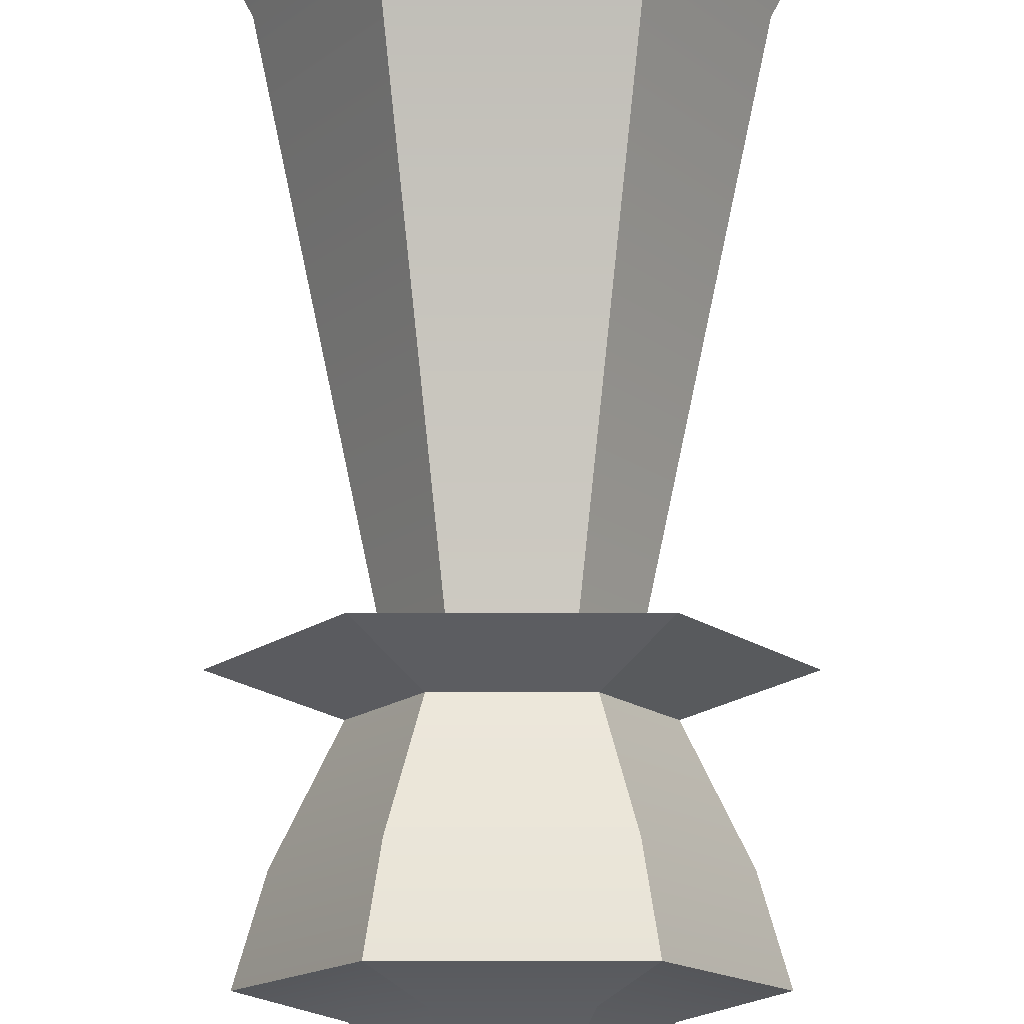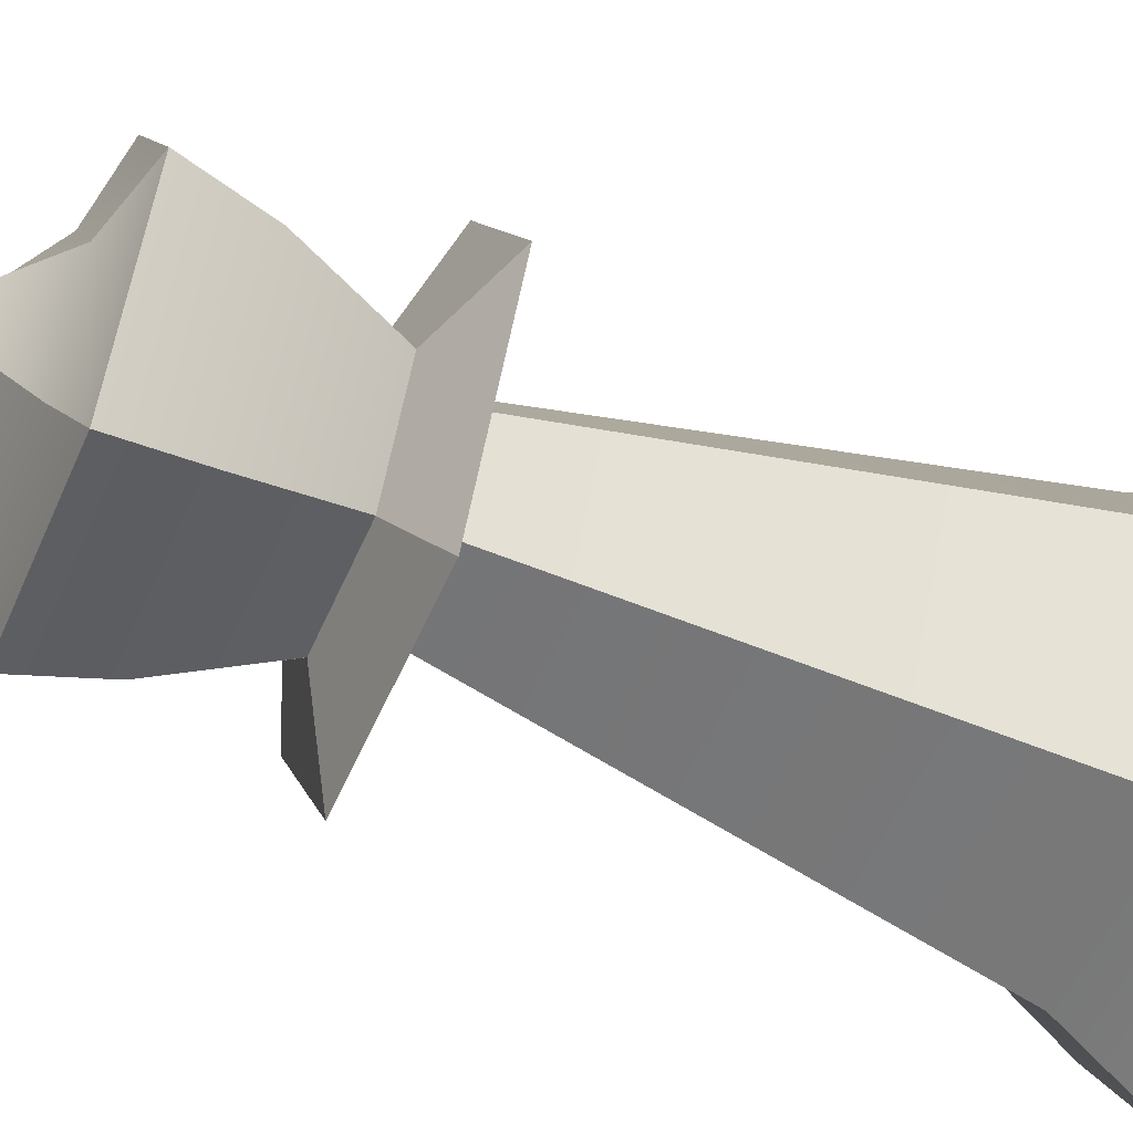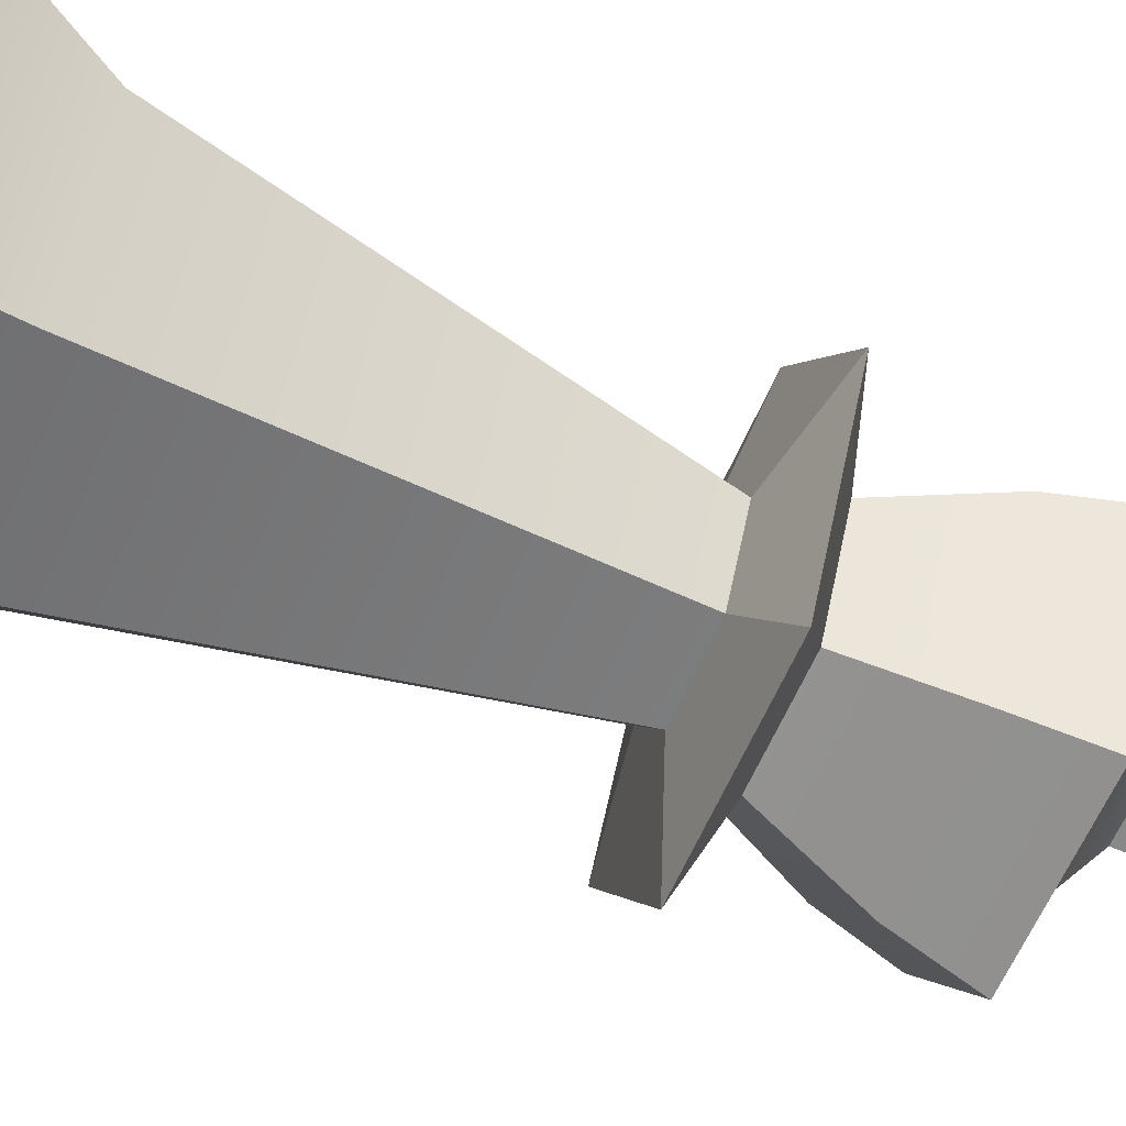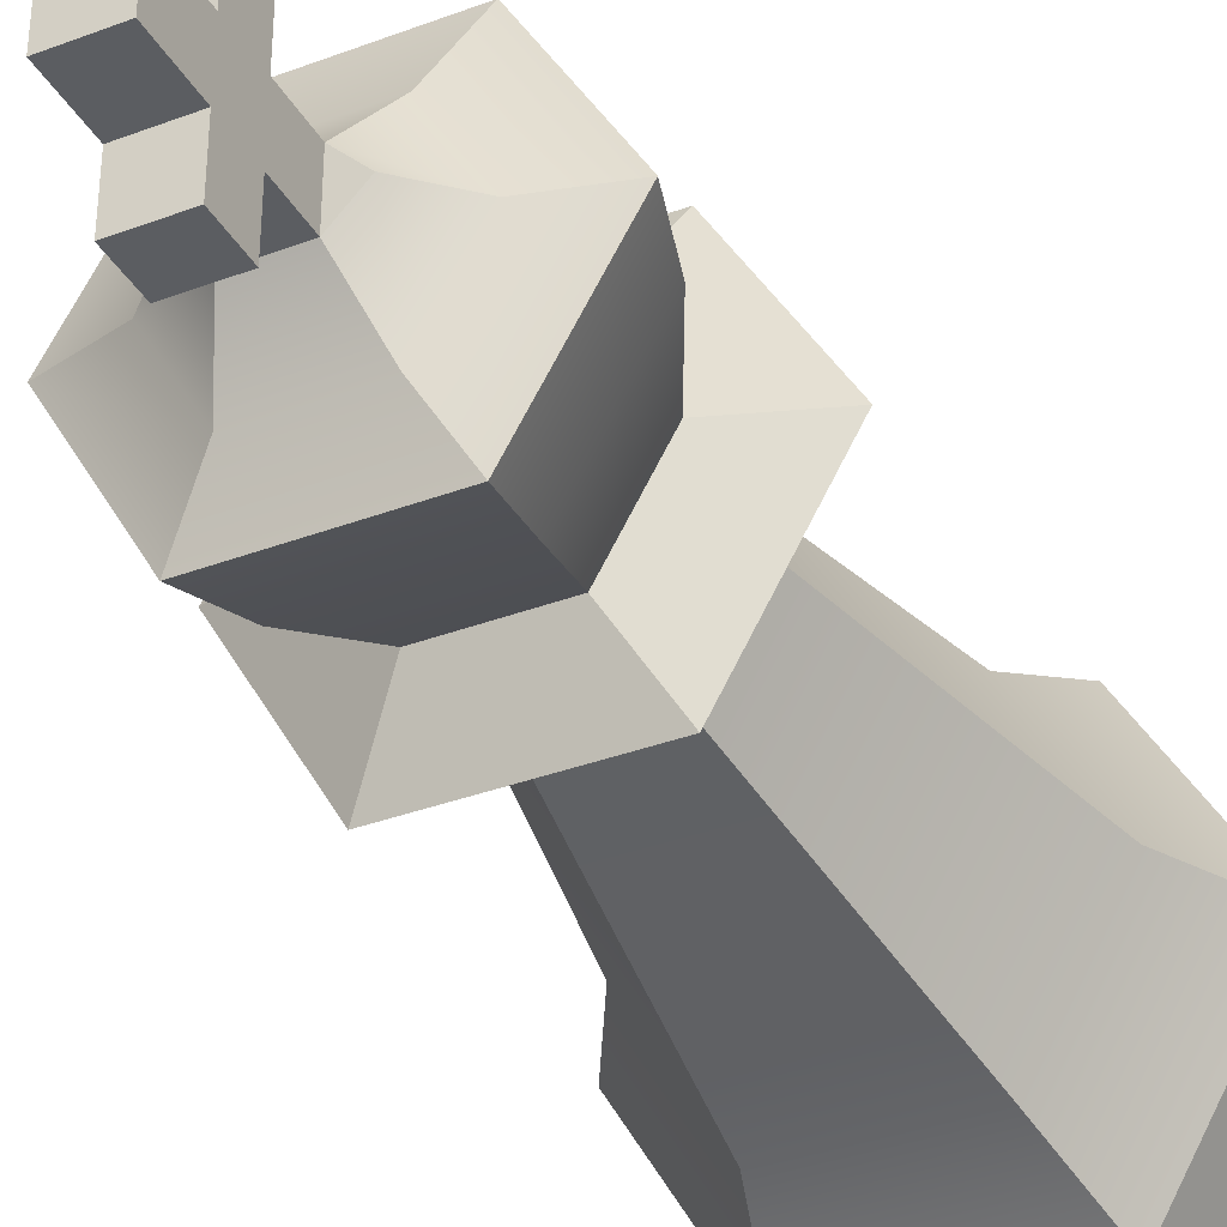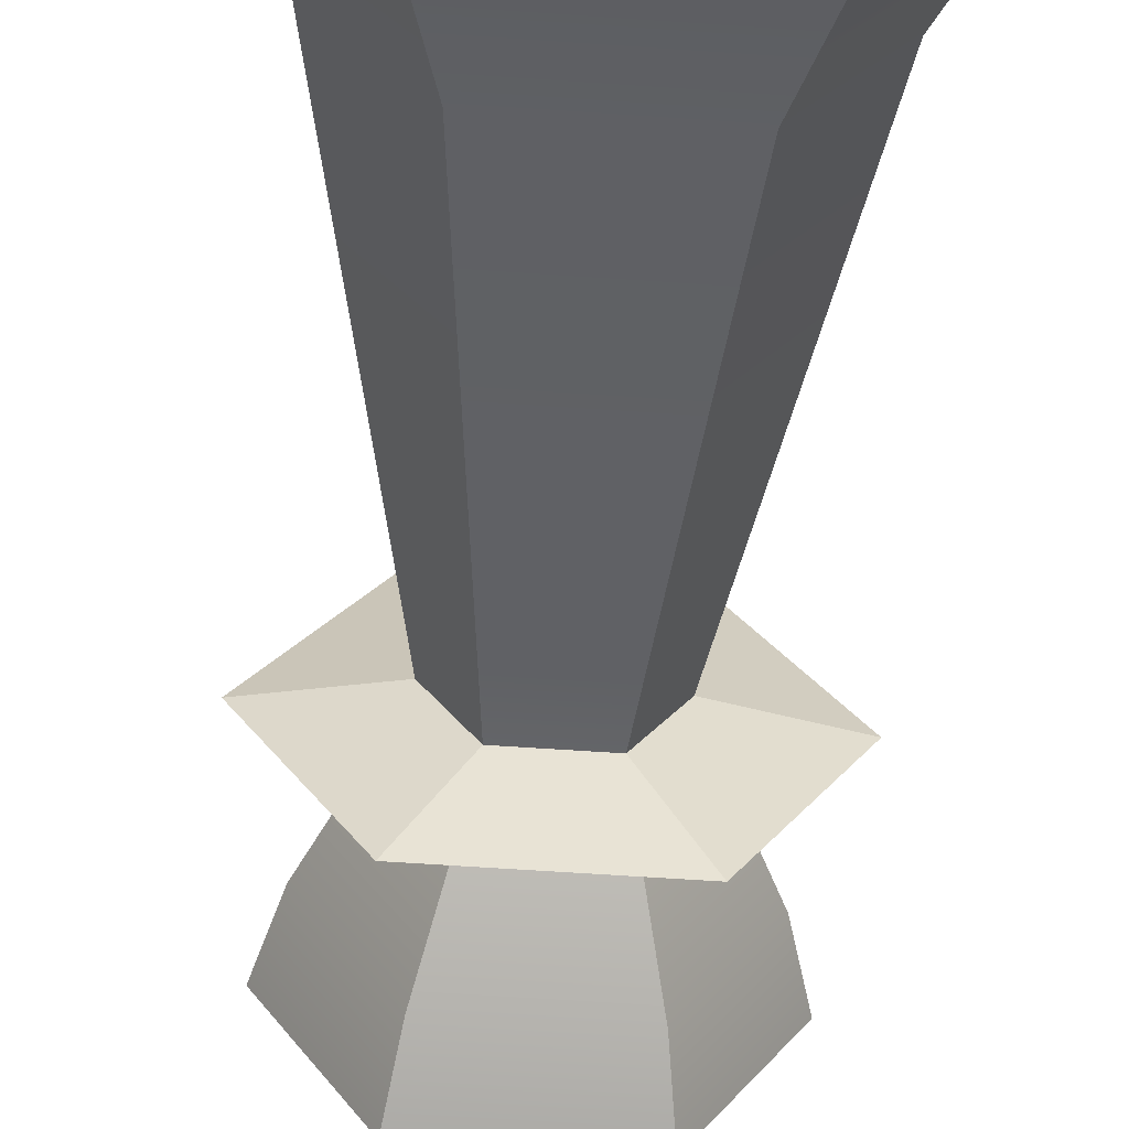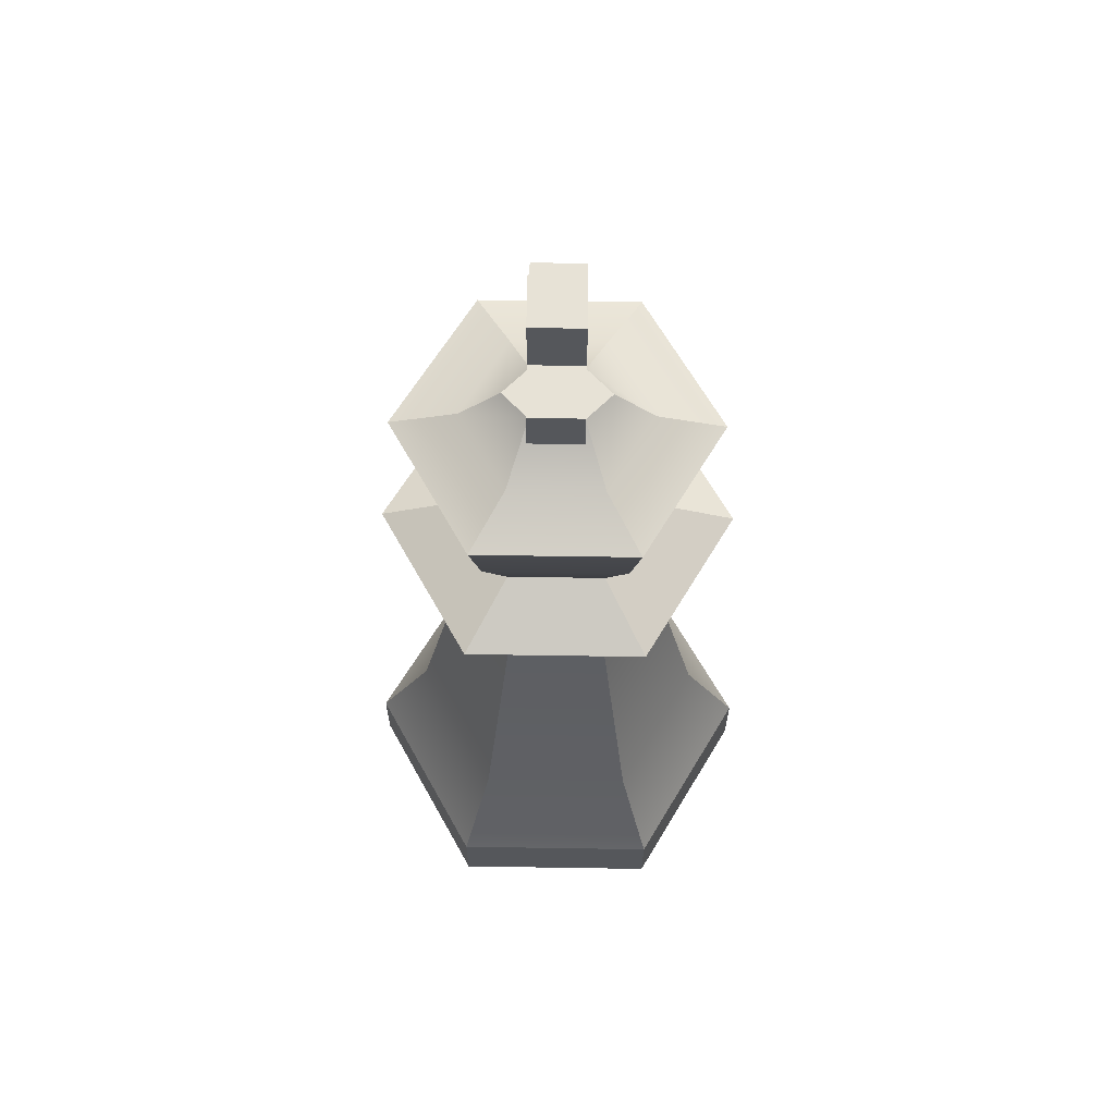
<metadata>
{"format":"obj","ext":"obj","renderer":"f3d","projection":"perspective","resolution":1024,"background":"white","views":[{"elev":76.1,"azim":-180.0,"up":"+Z"},{"elev":-53.8,"azim":-112.9,"up":"+Z"},{"elev":-62.8,"azim":66.2,"up":"+Z"},{"elev":-35.8,"azim":-153.7,"up":"+Z"},{"elev":-61.9,"azim":-4.0,"up":"+Z"},{"elev":63.5,"azim":0.9,"up":"+Y"}]}
</metadata>
<code>
o King_Sphere.008
v -0.05308 0.1197 -0.09194
v 0.05308 0.1197 -0.09194
v -0.1062 0.1197 -0
v -0.05308 0.1197 0.09194
v 0.05308 0.1197 0.09194
v 0.1062 0.1197 0
v -0.07212 0.05016 -0.1249
v 0.07212 0.05016 -0.1249
v -0.1442 0.05016 -0
v -0.07212 0.05016 0.1249
v 0.07212 0.05016 0.1249
v 0.1442 0.05016 0
v 0.07212 -0.000711 -0.1249
v -0.07212 -0.000711 -0.1249
v -0.1442 -0.000711 -0
v -0.07212 -0.000711 0.1249
v 0.07212 -0.000711 0.1249
v 0.1442 -0.000711 0
v -0.02554 0.3799 -0.04424
v 0.02554 0.3799 -0.04424
v -0.05109 0.3799 -0
v -0.02554 0.3799 0.04424
v 0.02554 0.3799 0.04424
v 0.05109 0.3799 0
v -0.06058 0.3927 -0.1049
v 0.06058 0.3927 -0.1049
v -0.1212 0.3927 -0
v -0.06058 0.3927 0.1049
v 0.06058 0.3927 0.1049
v 0.1212 0.3927 0
v -0.03272 0.4127 -0.05667
v 0.03272 0.4127 -0.05667
v -0.06543 0.4127 -0
v -0.03272 0.4127 0.05667
v 0.03272 0.4127 0.05667
v 0.06543 0.4127 0
v -0.04718 0.4715 -0.08173
v 0.04718 0.4715 -0.08173
v -0.09437 0.4715 -0
v -0.04718 0.4715 0.08173
v 0.04718 0.4715 0.08173
v 0.09437 0.4715 0
v -0.05399 0.5183 -0.09351
v 0.05399 0.5183 -0.09351
v -0.108 0.5183 -0
v -0.05399 0.5183 0.09351
v 0.05399 0.5183 0.09351
v 0.108 0.5183 0
v 0.03141 0.5303 -0.05441
v -0.03141 0.5303 -0.05441
v -0.06282 0.5303 -0
v -0.03141 0.5303 0.05441
v 0.03141 0.5303 0.05441
v 0.06282 0.5303 0
v 0.01758 0.5564 -0.01827
v -0.01758 0.5564 -0.01827
v -0.03517 0.5564 -0
v -0.01758 0.5564 0.01827
v 0.01758 0.5564 0.01827
v 0.03517 0.5564 0
v 0.01758 0.5884 -0.01827
v -0.01758 0.5884 -0.01827
v -0.01758 0.5884 0.01827
v 0.01758 0.5884 0.01827
v 0.01758 0.6184 -0.01827
v -0.01758 0.6184 -0.01827
v -0.01758 0.6184 0.01827
v 0.01758 0.6184 0.01827
v 0.01758 0.6586 -0.01827
v -0.01758 0.6586 -0.01827
v -0.01758 0.6586 0.01827
v 0.01758 0.6586 0.01827
v 0.01758 0.6184 0.05422
v -0.01758 0.6184 0.05422
v 0.01758 0.5884 0.05422
v -0.01758 0.5884 0.05422
v -0.01758 0.6184 -0.05422
v 0.01758 0.6184 -0.05422
v -0.01758 0.5884 -0.05422
v 0.01758 0.5884 -0.05422
f 1 2 8 7
f 3 1 7 9
f 4 3 9 10
f 5 4 10 11
f 6 5 11 12
f 2 6 12 8
f 7 8 13 14
f 9 7 14 15
f 10 9 15 16
f 11 10 16 17
f 12 11 17 18
f 8 12 18 13
f 15 18 17 16
f 13 18 15 14
f 2 1 19 20
f 1 3 21 19
f 3 4 22 21
f 4 5 23 22
f 5 6 24 23
f 6 2 20 24
f 20 19 25 26
f 19 21 27 25
f 21 22 28 27
f 22 23 29 28
f 23 24 30 29
f 24 20 26 30
f 26 25 31 32
f 25 27 33 31
f 27 28 34 33
f 28 29 35 34
f 29 30 36 35
f 30 26 32 36
f 32 31 37 38
f 31 33 39 37
f 33 34 40 39
f 34 35 41 40
f 35 36 42 41
f 36 32 38 42
f 38 37 43 44
f 37 39 45 43
f 39 40 46 45
f 40 41 47 46
f 41 42 48 47
f 42 38 44 48
f 44 43 50 49
f 43 45 51 50
f 45 46 52 51
f 46 47 53 52
f 47 48 54 53
f 48 44 49 54
f 49 50 56 55
f 50 51 57 56
f 51 52 58 57
f 52 53 59 58
f 53 54 60 59
f 54 49 55 60
f 56 57 58
f 55 59 60
f 55 56 62 61
f 58 59 64 63
f 56 58 63 62
f 59 55 61 64
f 62 63 67 66
f 64 61 65 68
f 65 66 70 69
f 67 68 72 71
f 66 67 71 70
f 68 65 69 72
f 67 63 76 74
f 68 67 74 73
f 64 68 73 75
f 63 64 75 76
f 76 75 73 74
f 65 61 80 78
f 66 65 78 77
f 62 66 77 79
f 61 62 79 80
f 80 79 77 78
f 69 70 71 72

</code>
